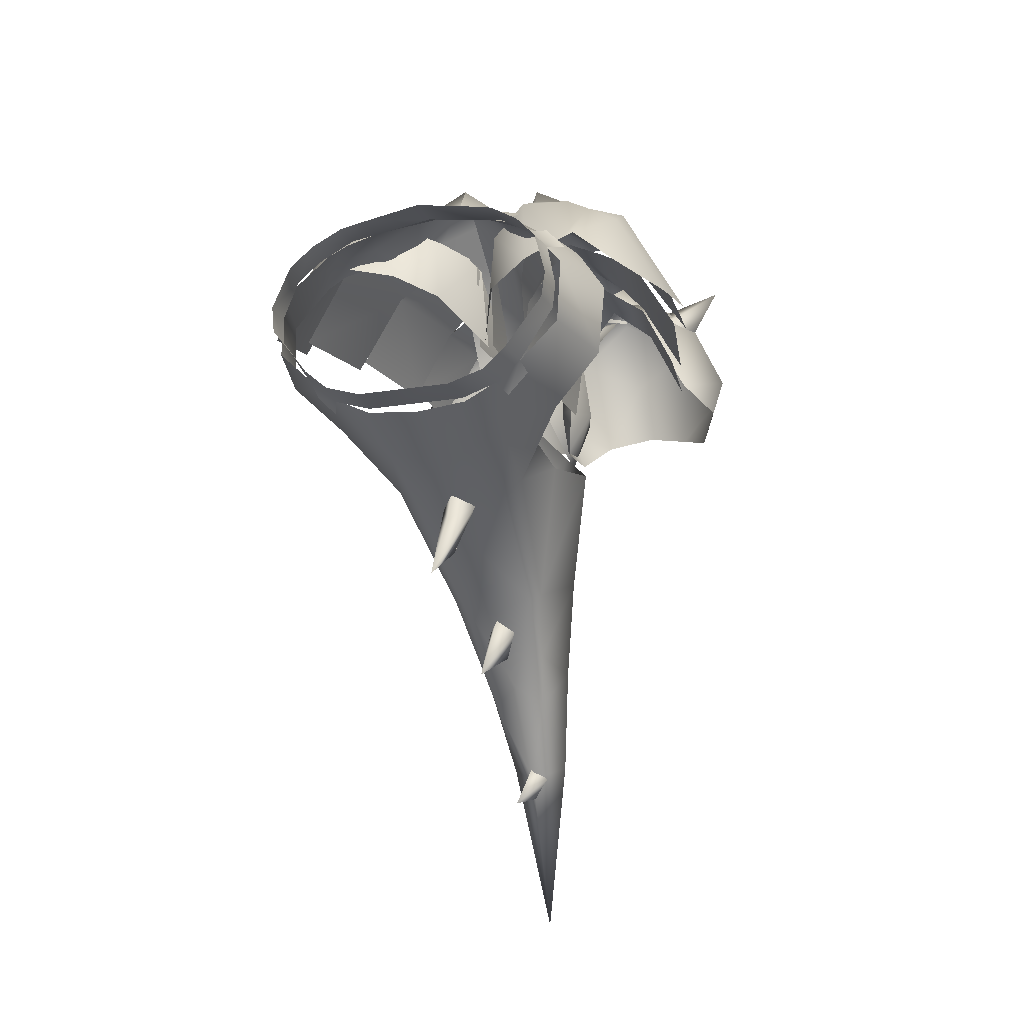
<metadata>
{"format":"obj","ext":"obj","renderer":"f3d","projection":"perspective","resolution":1024,"background":"white","views":[{"elev":-17.7,"azim":-161.9,"up":"+Z"}]}
</metadata>
<code>
g mesh00
v -7.398 -11.48 19.92
v -13.16 -6.609 12.21
v -13.02 -11.44 19.42
v -24.53 -21.17 8.193
v -18.92 -11.45 16.18
v -24.4 -11.88 6.503
v -13.16 -6.609 12.21
v -7.398 -11.48 19.92
v -8.27 -9.428 11.82
v -3.695 -11.8 16.15
v -3.25 -11.46 9.302
v -15.55 -11.44 18.09
v -15.3 -5.459 12.36
v -18.92 -11.45 16.18
v -19.97 -5.337 8.337
v -24.4 -11.88 6.503
f 1 2 3
f 4 5 6
f 7 8 9
f 9 8 10
f 9 10 11
f 12 13 14
f 14 13 15
f 14 15 16
v 13.02 -11.44 19.42
v 13.16 -6.609 12.21
v 8.27 -9.428 11.82
v 24.4 -11.88 6.503
v 18.92 -11.45 16.18
v 24.53 -21.17 8.193
v 3.25 -11.46 9.302
v 3.695 -11.8 16.15
v 7.398 -11.48 19.92
v 13.02 -11.44 19.42
v 24.4 -11.88 6.503
v 19.97 -5.337 8.337
v 18.92 -11.45 16.18
v 15.3 -5.459 12.36
v 15.55 -11.44 18.09
f 17 18 19
f 20 21 22
f 23 24 19
f 19 24 25
f 19 25 26
f 27 28 29
f 29 28 30
f 29 30 31
v 0 -9.575 19.48
v 4.766 -8.694 18.15
v 0 -5.895 16.81
v 6.55 0.4217 12.67
v 11.61 -3.793 12.14
v 9.92 1.089 11.38
v -9.813 -7.227 14.47
v -13.99 -8.062 11.84
v -10.74 -10.31 13.87
v -7.903 -1.37 -11.71
v -10.86 4.118 -7.868
v -7.916 4.01 -9.587
v 11.58 7.998 -6.599
v 15.92 4.587 -1.233
v 12.18 4.622 -6.926
v 16.01 7.716 1.742
v 14.9 3.156 6.745
v 16.14 4.337 1.693
v 5.144 8.01 -10.04
v 9.378 4.463 -9.157
v 5.442 4.161 -10.33
v 12.2 6.044 9.3
v 9.042 1.59 11.58
v 12.42 2.365 9.311
v 10.58 0.3948 12.56
v 7.426 -1.666 14.34
v 10.3 -1.224 13.59
v 7.642 -30.81 -22.4
v 7.671 -28.03 -6.967
v 0 -38.97 -19.28
v 0 -6.373 -20.56
v -1.902 -10.43 -17.97
v 0 -7.998 -16.61
v 4.083 -24.04 -25.58
v 0 -14.87 -21.01
v 5.313 -10.92 -16.66
v 4.083 -24.04 -25.58
v 2.907 -32.92 -36.36
v 0 -31.34 -34.39
v 4.033 -29.36 -31.29
v 5.181 -36.27 -32.27
v 3.966 -14.57 17.68
v 0 -15.88 19.78
v 0 -20.76 16.06
v 1.902 -10.43 -17.97
v 0 -31.78 -48.59
v 1.478 -40.67 -43.91
v 0 -41.16 -46.36
v 0 -11.61 22.7
v 0 -31.82 -0.7489
v 1.973 -29.11 -0.8859
v 0 -28.95 5.33
v 15.64 -7.076 10.08
v 18.99 -5.482 4.899
v 13.65 -2.91 10.9
v 0 -24.04 -27.92
v 1.723 -27.27 -28.03
v 0 -18.33 -35.77
v 0 -5.895 16.81
v 4.766 -8.694 18.15
v 6.939 -13.53 14.44
v 10.74 -10.31 13.87
v 9.813 -7.227 14.47
v 13.99 -8.062 11.84
v 3.966 -14.57 17.68
v 4.977 -18.32 13.02
v 6.939 -13.53 14.44
v 6.55 0.4217 12.67
v 5.562 -2.276 -13.07
v 5.313 -10.92 -16.66
v 0 -3.855 -15.15
v 6.939 -13.53 14.44
v 3.966 -14.57 17.68
v 0 -15.88 19.78
v 9.438 -10.45 -11.09
v 7.437 -10.7 -15.23
v 12.9 -6.17 -8.645
v 7.903 -1.37 -11.71
v 10.86 4.118 -7.868
v 7.916 4.01 -9.587
v 0 -38.97 -19.28
v 7.642 -30.81 -22.4
v 5.369 -24.57 -25.04
v 0 -45.05 -61.5
v 0 -44.44 -43.28
v -3.203 -41.4 -42.84
v 0 -15.88 19.78
v 0 -11.61 22.7
v -3.966 -14.57 17.68
v 0 -9.575 19.48
v -4.766 -8.694 18.15
v 5.655 3.925 -10.68
v 0 4.091 -11.32
v -5.655 3.925 -10.68
v -5.562 -2.276 -13.07
v -5.181 -36.27 -32.27
v -4.033 -29.36 -31.29
v -2.907 -32.92 -36.36
v 0 -1.389 -28.2
v 0 -8.818 -23.82
v 0 -20.76 16.06
v 0 -15.88 19.78
v -3.966 -14.57 17.68
v -11.61 -3.793 12.14
v -6.55 0.4217 12.67
v -9.92 1.089 11.38
v -7.671 -28.03 -6.967
v 0 -35.01 -8.928
v -1.973 -29.11 -0.8859
v 0 -31.82 -0.7489
v -1.478 -40.67 -43.91
v 0 -38.67 -42.48
v 0 -28.95 5.33
v -3.37 -27.38 5.574
v 0 -31.82 -0.7489
v -1.973 -29.11 -0.8859
v -11.94 1.49 10.15
v -16.5 3.498 4.709
v -13.65 -2.91 10.9
v -4.083 -24.04 -25.58
v 0 -23.01 -27.01
v -6.939 -13.53 14.44
v -4.977 -18.32 13.02
v -3.966 -14.57 17.68
v 0 -23.01 -27.01
v -4.083 -24.04 -25.58
v -5.313 -10.92 -16.66
v 0 -14.87 -21.01
v -5.313 -10.92 -16.66
v -6.939 -13.53 14.44
v 0 -28.45 -31.51
v -1.723 -27.27 -28.03
v -12.9 -6.17 -8.645
v -7.437 -10.7 -15.23
v -9.438 -10.45 -11.09
v -6.316 1.273 12.16
v -6.192 5.104 12.08
v -9.042 1.59 11.58
v -8.993 5.31 11.42
v -14.9 3.156 6.745
v -16.13 0.7194 7.661
v -12.42 2.365 9.311
v -13.94 0.1426 10.26
v -15.64 7.9 -1.267
v -11.58 7.998 -6.599
v -15.92 4.587 -1.233
v -12.18 4.622 -6.926
v -16.14 4.337 1.693
v -14.9 3.156 6.745
v -16.01 7.716 1.742
v -14.51 6.687 6.687
v -6.192 5.104 12.08
v -6.316 1.273 12.16
v 0 4.568 13.45
v 0 0.6222 13.47
v 6.192 5.104 12.08
v 6.316 1.273 12.16
v 16.14 4.337 1.693
v 15.92 4.587 -1.233
v 16.01 7.716 1.742
v 15.64 7.9 -1.267
v 15.64 7.9 -1.267
v 14.51 6.687 6.687
v 9.033 8.006 -8.823
v -5.442 4.161 -10.33
v -9.378 4.463 -9.157
v -5.144 8.01 -10.04
v -9.033 8.006 -8.823
v 8.993 5.31 11.42
v -8.993 5.31 11.42
v -12.2 6.044 9.3
v -9.042 1.59 11.58
v -12.42 2.365 9.311
v 10.14 2.398 -9.91
v 9.378 4.463 -9.157
v 12.38 2.452 -7.594
v 12.18 4.622 -6.926
v -9.378 4.463 -9.157
v -10.14 2.398 -9.91
v -12.18 4.622 -6.926
v -12.38 2.452 -7.594
v -16.14 4.337 1.693
v -16.01 7.716 1.742
v -15.92 4.587 -1.233
v -15.64 7.9 -1.267
v 12.42 2.365 9.311
v 14.9 3.156 6.745
v 12.2 6.044 9.3
v 14.51 6.687 6.687
v -9.378 4.463 -9.157
v -12.18 4.622 -6.926
v -9.033 8.006 -8.823
v -11.58 7.998 -6.599
v 12.42 2.365 9.311
v 13.94 0.1426 10.26
v 14.9 3.156 6.745
v 16.13 0.7194 7.661
v 6.316 1.273 12.16
v 9.042 1.59 11.58
v 6.192 5.104 12.08
v 8.993 5.31 11.42
v -5.442 4.161 -10.33
v -5.144 8.01 -10.04
v 5.442 4.161 -10.33
v 5.144 8.01 -10.04
v -12.42 2.365 9.311
v -12.2 6.044 9.3
v -14.9 3.156 6.745
v -14.51 6.687 6.687
v 5.862 -0.3535 13.88
v 9.042 1.59 11.58
v 6.316 1.273 12.16
v -10.3 -1.224 13.59
v -7.426 -1.666 14.34
v -10.58 0.3948 12.56
v -5.862 -0.3535 13.88
v -9.042 1.59 11.58
v -6.316 1.273 12.16
v 11.58 7.998 -6.599
v 12.18 4.622 -6.926
v 9.033 8.006 -8.823
v 9.378 4.463 -9.157
v 11.94 1.49 10.15
v 16.5 3.498 4.709
v 16.3 4.252 -2.639
v 18.46 -4.688 -3.238
v 10.86 4.118 -7.868
v 12.9 -6.17 -8.645
v 11.3 -23.9 -10.95
v 5.369 -24.57 -25.04
v 9.753 -16.24 -12.25
v 7.437 -10.7 -15.23
v 9.438 -10.45 -11.09
v 0 -12.36 -19.68
v -10.86 4.118 -7.868
v -12.9 -6.17 -8.645
v -16.3 4.252 -2.639
v -18.46 -4.688 -3.238
v -18.99 -5.482 4.899
v -15.64 -7.076 10.08
v 0 -0.02481 14.29
v -4.766 -8.694 18.15
v -6.939 -13.53 14.44
v -2.907 -32.92 -36.36
v 0 -31.34 -34.39
v 0 -38.31 -44.54
v 2.907 -32.92 -36.36
v 3.203 -41.4 -42.84
v 5.181 -36.27 -32.27
v 0 -42.4 -30.43
v -5.181 -36.27 -32.27
v -5.369 -24.57 -25.04
v -7.642 -30.81 -22.4
v 0 -42.4 -30.43
v -9.438 -10.45 -11.09
v -7.437 -10.7 -15.23
v -9.753 -16.24 -12.25
v -5.369 -24.57 -25.04
v -11.3 -23.9 -10.95
v -7.642 -30.81 -22.4
v -7.671 -28.03 -6.967
v 0 -35.01 -8.928
v 1.973 -29.11 -0.8859
f 32 33 34
f 35 36 37
f 38 39 40
f 41 42 43
f 44 45 46
f 47 48 49
f 50 51 52
f 53 54 55
f 56 57 58
f 59 60 61
f 62 63 64
f 65 66 67
f 68 69 70
f 69 71 72
f 73 74 75
f 62 64 76
f 77 78 79
f 33 32 80
f 81 82 83
f 84 85 86
f 87 88 89
f 35 90 91
f 92 93 94
f 94 93 95
f 94 95 36
f 96 97 98
f 36 99 94
f 94 99 91
f 94 91 92
f 100 101 102
f 103 33 104
f 104 33 80
f 104 80 105
f 106 107 108
f 108 107 109
f 108 109 110
f 110 109 111
f 112 72 113
f 113 72 71
f 113 71 114
f 115 116 117
f 118 119 120
f 121 34 122
f 123 100 124
f 124 100 102
f 124 102 125
f 125 102 126
f 127 128 129
f 130 131 63
f 132 133 134
f 39 38 135
f 135 38 136
f 135 136 137
f 138 139 140
f 140 139 141
f 79 142 77
f 77 142 143
f 77 143 78
f 144 145 146
f 146 145 147
f 148 149 150
f 129 151 70
f 70 151 152
f 70 152 68
f 153 154 155
f 65 156 66
f 66 156 157
f 66 157 158
f 101 159 102
f 102 159 160
f 102 160 126
f 161 120 122
f 122 120 119
f 122 119 121
f 88 162 89
f 89 162 163
f 89 163 87
f 42 41 164
f 164 41 165
f 164 165 166
f 167 168 169
f 169 168 170
f 171 172 173
f 173 172 174
f 175 176 177
f 177 176 178
f 179 180 181
f 181 180 182
f 183 184 185
f 185 184 186
f 185 186 187
f 187 186 188
f 189 190 191
f 191 190 192
f 45 44 193
f 48 47 194
f 51 50 195
f 196 197 198
f 198 197 199
f 54 53 200
f 201 202 203
f 203 202 204
f 205 206 207
f 207 206 208
f 209 210 211
f 211 210 212
f 213 214 215
f 215 214 216
f 217 218 219
f 219 218 220
f 221 222 223
f 223 222 224
f 225 226 227
f 227 226 228
f 229 230 231
f 231 230 232
f 233 234 235
f 235 234 236
f 237 238 239
f 239 238 240
f 57 56 241
f 241 56 242
f 241 242 243
f 244 245 246
f 246 245 247
f 246 247 248
f 248 247 249
f 250 251 252
f 252 251 253
f 254 86 255
f 255 86 85
f 255 85 256
f 256 85 257
f 256 257 258
f 258 257 259
f 60 59 260
f 260 59 261
f 260 261 262
f 262 261 263
f 262 263 264
f 63 62 130
f 130 62 76
f 130 76 131
f 131 76 265
f 131 265 63
f 266 267 268
f 268 267 269
f 268 269 149
f 149 269 270
f 149 270 150
f 150 270 271
f 35 272 90
f 90 272 136
f 90 136 273
f 273 136 38
f 273 38 274
f 274 38 40
f 275 276 277
f 277 276 278
f 277 278 279
f 279 278 280
f 279 280 281
f 282 117 281
f 281 117 116
f 281 116 279
f 279 116 115
f 279 115 277
f 277 115 117
f 277 117 275
f 275 117 282
f 283 128 284
f 284 128 127
f 284 127 112
f 112 127 285
f 112 285 72
f 286 287 288
f 288 287 289
f 288 289 290
f 290 289 291
f 290 291 292
f 292 291 61
f 292 61 293
f 293 61 60
f 293 60 141
f 141 60 294
v -3.579 -19.79 14.71
v -3.966 -14.57 17.68
v -4.977 -18.32 13.02
v 3.427 -24.39 9.94
v 0 -25.6 11.15
v 3.37 -27.38 5.574
v 0 -28.95 5.33
v 1.973 -29.11 -0.8859
v 0 -20.76 16.06
v 3.579 -19.79 14.71
v 3.966 -14.57 17.68
v 4.977 -18.32 13.02
v 4.977 -18.32 13.02
v 3.579 -19.79 14.71
v 3.427 -24.39 9.94
v 0 -20.76 16.06
v 0 -25.6 11.15
v -3.37 -27.38 5.574
v 0 -28.95 5.33
v -3.427 -24.39 9.94
v 0 -25.6 11.15
v 0 -20.76 16.06
v -4.977 -18.32 13.02
v -3.427 -24.39 9.94
v -3.579 -19.79 14.71
v 0 -25.6 11.15
v 0 -20.76 16.06
f 295 296 297
f 298 299 300
f 300 299 301
f 300 301 302
f 303 304 305
f 305 304 306
f 307 308 309
f 309 308 310
f 309 310 311
f 312 313 314
f 314 313 315
f 296 295 316
f 317 318 319
f 319 318 320
f 319 320 321
v 0.9358 -20.27 17.18
v 3.25 -11.46 9.302
v -0.2515 -19.87 5.663
f 322 323 324
v 0.4664 -58.86 21.86
v -7.26 -51.88 23.14
v -6.031 -59.96 28.14
v 3.04 -55.74 9.165
v -0.2313 -54.89 3.208
v -1.78 -50.07 7.943
v 5.969 -59.88 24.14
v 0.116 -60.98 20.16
v 1.38 -57.91 18.26
v -17.39 -58.63 20.71
v -14.99 -61.48 21.79
v -19.96 -61.07 27.08
v -13.61 -59.42 24.38
v -14.23 -55.63 21.34
v -17.39 -58.63 20.71
v -5.239 -62.34 36.47
v -10.85 -59.65 25.39
v -7.106 -63.09 25.13
v -12.28 -20.97 22.88
v -6.49 -19.94 25.65
v -7.706 -15.86 22.18
v -11.45 -33.18 22.96
v -5.976 -32.04 26.93
v -7.148 -27.81 23.93
v -6.934 -37.28 24.67
v -4.064 -33.17 21.04
v 1.38 -57.91 18.26
v -1.399 -55.26 19.91
v -0.9058 -59.03 22.99
v -0.9358 -20.27 17.18
v -7.706 -15.86 22.18
v -4.524 -20.89 21.5
v -2.188 -44.96 17.21
v -6.987 -40.72 24.35
v -4.115 -45.16 19.68
v -23.47 -19.14 8.926
v -22.12 -32.97 10.3
v -15.99 -33.01 19.58
v -14.57 -20.96 22.24
v -15.55 -11.44 18.09
v -17.27 -20.94 21.25
v -18.92 -11.45 16.18
v -24.53 -21.17 8.193
v -16.24 -59.33 23.18
v -12.81 -51.44 18.74
v -17.62 -50.04 9.653
v -13.02 -11.44 19.42
v -12.28 -20.97 22.88
v -0.8624 -19.87 5.794
v -0.9358 -18.69 16.05
v -0.04342 -32.79 5.843
v -19.57 -60.84 10.67
v -18.22 -58.71 4.296
v -13.64 -66.66 7.699
v -2.874 -51.07 17.39
v -20.84 -31.59 10.71
v -18.48 -44.85 10.33
v -15.99 -31.63 18.91
v -13.56 -45.03 19.16
v -12.97 -31.79 20.83
v -10.69 -45.34 22.48
v -1.511 -32.97 17.03
v -7.148 -27.81 23.93
v -4.064 -33.17 21.04
v -10.69 -45.34 22.48
v -6.103 -44.86 26.77
v -6.987 -40.72 24.35
v -6.973 -49.51 23.36
v -4.115 -45.16 19.68
v -2.17 -51.31 7.507
v -1.763 -43.39 7.757
v -3.198 -52.31 16.95
v -3.542 -59.87 24.53
v -6.649 -55.75 25.64
v -10.85 -59.65 25.39
v -0.6168 -31.4 6.755
v -1.736 -31.43 16.18
v -0.7127 -44.22 7.153
v -13.22 -33.12 21.78
v -14.71 -19.23 20.86
v -17.27 -19.2 20.12
v -7.127 -25.11 24.26
v -4.524 -20.89 21.5
v -12.23 -19.26 21.49
v -11.45 -33.18 22.96
v -7.276 -19.3 22.65
v -11.47 -31.86 21.65
v -7.062 -32.04 23.78
v -2.553 -43.31 16.57
v -7.217 -44.09 23.16
v -7.315 -53.12 22.7
v -13.68 -44.2 18.52
v -12.53 -52.68 18.31
v -17.64 -43.46 10.52
v -17.04 -51.28 9.217
v 1.409 -60.52 8.842
v -0.4596 -62.11 18.75
v -6.481 -63.13 24.75
v -20.77 -53.5 6.533
v -21.59 -56.22 11.76
v -15.74 -62.7 19.76
v -7.586 -66.11 16.34
v -8.563 -67.73 8.938
v -3.009 -66.2 7.537
v 0.2515 -19.87 5.663
v -3.25 -11.46 9.302
v -3.695 -11.8 16.15
v -7.398 -11.48 19.92
v -0.7748 -60.16 3.17
f 325 326 327
f 328 329 330
f 331 332 333
f 334 335 336
f 335 337 336
f 336 337 338
f 336 338 339
f 340 341 342
f 343 344 345
f 346 347 348
f 346 349 347
f 347 349 350
f 347 350 348
f 351 352 331
f 331 352 353
f 331 353 332
f 354 355 356
f 357 358 359
f 360 361 362
f 363 364 365
f 365 364 366
f 365 366 367
f 368 369 370
f 355 371 372
f 373 374 375
f 376 377 378
f 326 325 379
f 379 325 328
f 379 328 330
f 380 381 382
f 382 381 383
f 382 383 384
f 384 383 385
f 386 387 388
f 389 390 391
f 389 392 390
f 390 392 393
f 390 393 391
f 394 395 396
f 342 397 340
f 340 397 398
f 340 398 399
f 400 401 402
f 403 404 362
f 362 404 405
f 362 405 360
f 343 406 344
f 344 406 407
f 344 407 345
f 408 409 410
f 410 409 387
f 410 387 374
f 374 387 386
f 374 386 375
f 411 385 412
f 412 385 358
f 412 358 401
f 401 358 357
f 401 357 402
f 395 413 396
f 396 413 414
f 396 414 415
f 415 414 416
f 415 416 417
f 417 416 418
f 417 418 419
f 420 328 421
f 421 328 325
f 421 325 422
f 422 325 327
f 422 327 368
f 368 327 326
f 368 326 369
f 423 377 424
f 424 377 376
f 424 376 425
f 425 376 378
f 425 378 426
f 426 378 427
f 426 427 428
f 429 430 354
f 354 430 431
f 354 431 355
f 355 431 432
f 355 432 371
f 329 328 433
f 433 328 420
f 433 420 428
f 428 420 421
f 428 421 426
f 426 421 422
f 426 422 425
f 425 422 368
f 425 368 424
f 424 368 370
f 424 370 423
v -3.04 -55.74 9.165
v 2.874 -51.07 17.39
v 1.78 -50.07 7.943
v -1.38 -57.91 18.26
v -0.116 -60.98 20.16
v -5.969 -59.88 24.14
v 17.39 -58.63 20.71
v 14.23 -55.63 21.34
v 19.96 -61.07 27.08
v 13.61 -59.42 24.38
v 14.99 -61.48 21.79
v 17.39 -58.63 20.71
v 7.106 -63.09 25.13
v 10.85 -59.65 25.39
v 5.239 -62.34 36.47
v 7.706 -15.86 22.18
v 6.49 -19.94 25.65
v 12.28 -20.97 22.88
v 7.148 -27.81 23.93
v 5.976 -32.04 26.93
v 11.45 -33.18 22.96
v 4.064 -33.17 21.04
v 6.934 -37.28 24.67
v 0.9058 -59.03 22.99
v 1.399 -55.26 19.91
v -1.38 -57.91 18.26
v 4.524 -20.89 21.5
v 7.706 -15.86 22.18
v 0.9358 -20.27 17.18
v 11.45 -33.18 22.96
v 12.23 -19.26 21.49
v 7.148 -27.81 23.93
v 7.276 -19.3 22.65
v 0.9358 -18.69 16.05
v -1.409 -60.52 8.842
v 0.7748 -60.16 3.17
v 3.009 -66.2 7.537
v 15.55 -11.44 18.09
v 14.57 -20.96 22.24
v 18.92 -11.45 16.18
v 17.27 -20.94 21.25
v 24.53 -21.17 8.193
v 12.28 -20.97 22.88
v 13.02 -11.44 19.42
v 15.74 -62.7 19.76
v 16.24 -59.33 23.18
v 6.481 -63.13 24.75
v 6.031 -59.96 28.14
v 15.99 -31.63 18.91
v 18.48 -44.85 10.33
v 20.84 -31.59 10.71
v 17.64 -43.46 10.52
v 12.53 -52.68 18.31
v 17.04 -51.28 9.217
v 17.62 -50.04 9.653
v 21.59 -56.22 11.76
v 19.57 -60.84 10.67
v -0.4664 -58.86 21.86
v 7.26 -51.88 23.14
v 0.2313 -54.89 3.208
v 12.97 -31.79 20.83
v 10.69 -45.34 22.48
v 13.56 -45.03 19.16
v 4.064 -33.17 21.04
v 1.511 -32.97 17.03
v 0.04342 -32.79 5.843
v 0.8624 -19.87 5.794
v 6.987 -40.72 24.35
v 6.103 -44.86 26.77
v 10.69 -45.34 22.48
v 4.115 -45.16 19.68
v 6.973 -49.51 23.36
v 10.85 -59.65 25.39
v 6.649 -55.75 25.64
v 3.542 -59.87 24.53
v 11.47 -31.86 21.65
v 6.987 -40.72 24.35
v 7.062 -32.04 23.78
v 1.736 -31.43 16.18
v 0.6168 -31.4 6.755
v 0.7127 -44.22 7.153
v 2.188 -44.96 17.21
v 4.115 -45.16 19.68
v 14.71 -19.23 20.86
v 13.22 -33.12 21.78
v 17.27 -19.2 20.12
v 15.99 -33.01 19.58
v 23.47 -19.14 8.926
v 22.12 -32.97 10.3
v 4.524 -20.89 21.5
v 7.127 -25.11 24.26
v 7.398 -11.48 19.92
v 3.695 -11.8 16.15
v 3.25 -11.46 9.302
v 13.68 -44.2 18.52
v 7.217 -44.09 23.16
v 7.315 -53.12 22.7
v 2.553 -43.31 16.57
v 3.198 -52.31 16.95
v 1.763 -43.39 7.757
v 2.17 -51.31 7.507
v 12.81 -51.44 18.74
v 0.4596 -62.11 18.75
v 7.586 -66.11 16.34
v 8.563 -67.73 8.938
v 13.64 -66.66 7.699
v 18.22 -58.71 4.296
v 20.77 -53.5 6.533
f 434 435 436
f 437 438 439
f 440 441 442
f 441 443 442
f 442 443 444
f 442 444 445
f 446 447 448
f 449 450 451
f 452 453 454
f 452 455 453
f 453 455 456
f 453 456 454
f 438 457 439
f 439 457 458
f 439 458 459
f 460 461 462
f 463 464 465
f 465 464 466
f 465 466 467
f 468 469 470
f 471 472 473
f 473 472 474
f 473 474 475
f 476 477 461
f 478 479 480
f 480 479 481
f 482 483 484
f 485 486 487
f 488 479 489
f 489 479 478
f 489 478 490
f 435 491 492
f 436 493 434
f 494 495 482
f 482 495 496
f 482 496 483
f 497 465 498
f 498 465 467
f 498 467 499
f 499 467 500
f 501 502 503
f 501 504 502
f 502 504 505
f 502 505 503
f 506 507 448
f 448 507 508
f 448 508 446
f 495 509 510
f 510 509 511
f 510 511 512
f 513 514 512
f 512 514 515
f 512 515 510
f 510 515 516
f 517 518 519
f 519 518 520
f 519 520 521
f 521 520 522
f 449 523 450
f 450 523 524
f 450 524 451
f 477 525 461
f 461 525 526
f 461 526 462
f 462 526 527
f 485 528 486
f 486 528 529
f 486 529 530
f 530 529 531
f 530 531 532
f 532 531 533
f 532 533 534
f 488 535 479
f 479 535 492
f 479 492 481
f 481 492 491
f 481 491 480
f 493 469 434
f 434 469 468
f 434 468 536
f 536 468 470
f 536 470 537
f 537 470 538
f 537 538 539
f 435 434 491
f 491 434 536
f 491 536 480
f 480 536 537
f 480 537 478
f 478 537 539
f 478 539 490
f 490 539 540
f 490 540 489
f 489 540 541
f 489 541 488
v -13.02 -11.44 19.42
v -13.16 -6.609 12.21
v -15.55 -11.44 18.09
v -15.3 -5.459 12.36
f 542 543 544
f 544 543 545
v 15.55 -11.44 18.09
v 15.3 -5.459 12.36
v 13.02 -11.44 19.42
v 13.16 -6.609 12.21
f 546 547 548
f 548 547 549
v 13.99 -8.062 11.84
v 15.64 -7.076 10.08
v 11.61 -3.793 12.14
v 13.65 -2.91 10.9
v 9.92 1.089 11.38
v 11.94 1.49 10.15
v 7.437 -10.7 -15.23
v 5.369 -24.57 -25.04
v 4.083 -24.04 -25.58
v 4.033 -29.36 -31.29
v 2.907 -32.92 -36.36
v -15.64 -7.076 10.08
v -13.99 -8.062 11.84
v -13.65 -2.91 10.9
v -11.61 -3.793 12.14
v -11.94 1.49 10.15
v -9.92 1.089 11.38
v -2.907 -32.92 -36.36
v -4.033 -29.36 -31.29
v -4.083 -24.04 -25.58
v -5.369 -24.57 -25.04
v -5.313 -10.92 -16.66
v 5.313 -10.92 -16.66
v 5.562 -2.276 -13.07
v 7.903 -1.37 -11.71
v 5.655 3.925 -10.68
v 7.916 4.01 -9.587
v -7.437 -10.7 -15.23
v -7.903 -1.37 -11.71
v -5.562 -2.276 -13.07
v -7.916 4.01 -9.587
v -5.655 3.925 -10.68
f 550 551 552
f 552 551 553
f 552 553 554
f 554 553 555
f 556 557 558
f 558 557 559
f 558 559 560
f 561 562 563
f 563 562 564
f 563 564 565
f 565 564 566
f 567 568 569
f 569 568 570
f 569 570 571
f 558 572 556
f 556 572 573
f 556 573 574
f 574 573 575
f 574 575 576
f 570 577 571
f 571 577 578
f 571 578 579
f 579 578 580
f 579 580 581
v -11.45 -33.18 22.96
v -12.23 -19.26 21.49
v -13.22 -33.12 21.78
v -14.71 -19.23 20.86
v -13.02 -11.44 19.42
v -15.55 -11.44 18.09
v -12.28 -20.97 22.88
v -14.57 -20.96 22.24
v -11.47 -31.86 21.65
v -12.97 -31.79 20.83
v -10.69 -45.34 22.48
f 582 583 584
f 584 583 585
f 586 587 588
f 588 587 589
f 590 591 592
v 13.22 -33.12 21.78
v 14.71 -19.23 20.86
v 11.45 -33.18 22.96
v 12.23 -19.26 21.49
v 12.28 -20.97 22.88
v 14.57 -20.96 22.24
v 13.02 -11.44 19.42
v 15.55 -11.44 18.09
v 10.69 -45.34 22.48
v 12.97 -31.79 20.83
v 11.47 -31.86 21.65
f 593 594 595
f 595 594 596
f 597 598 599
f 599 598 600
f 601 602 603

</code>
